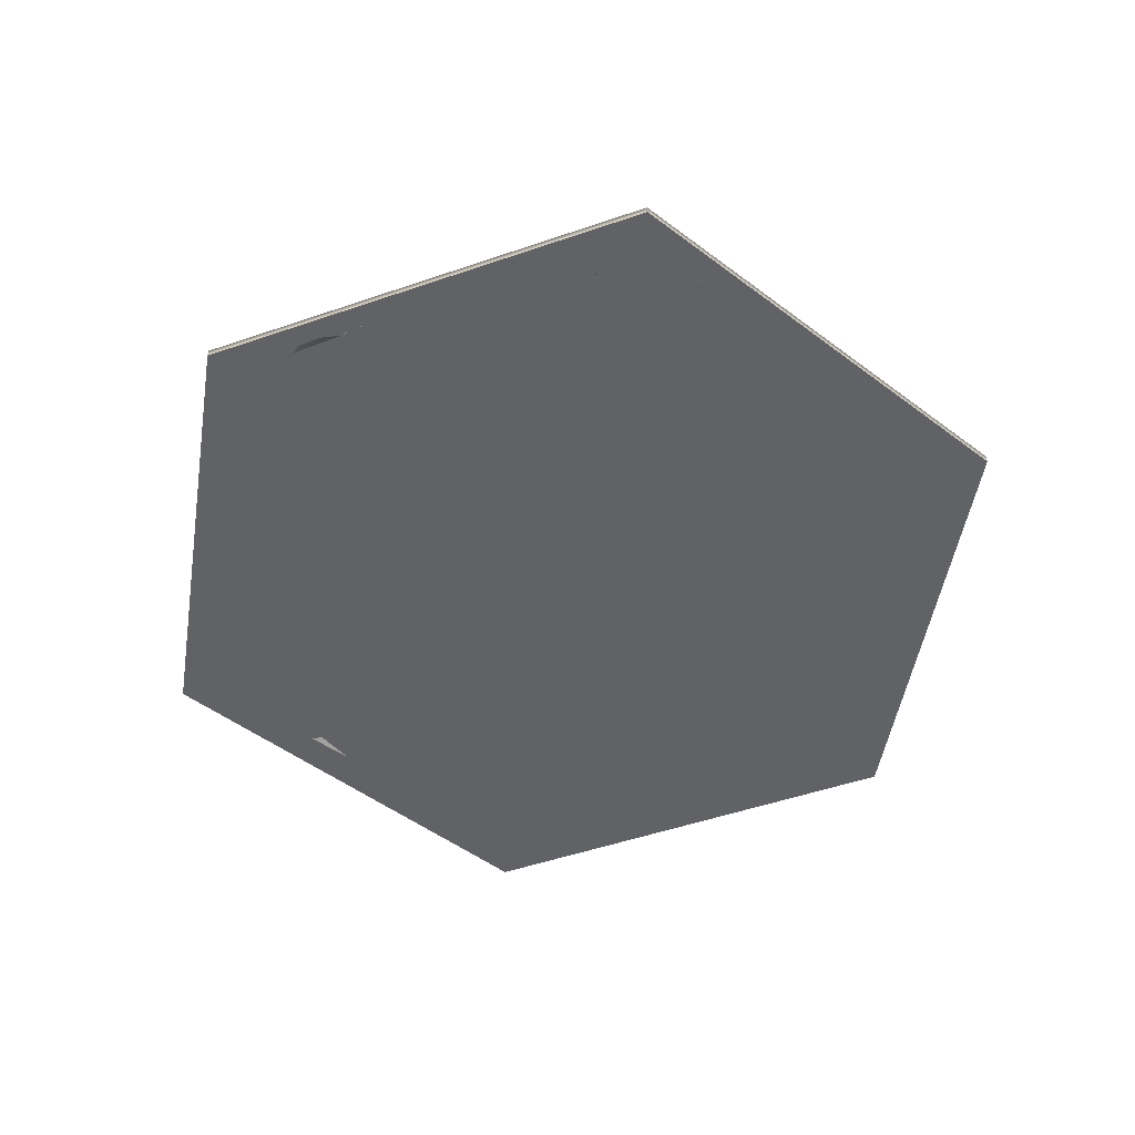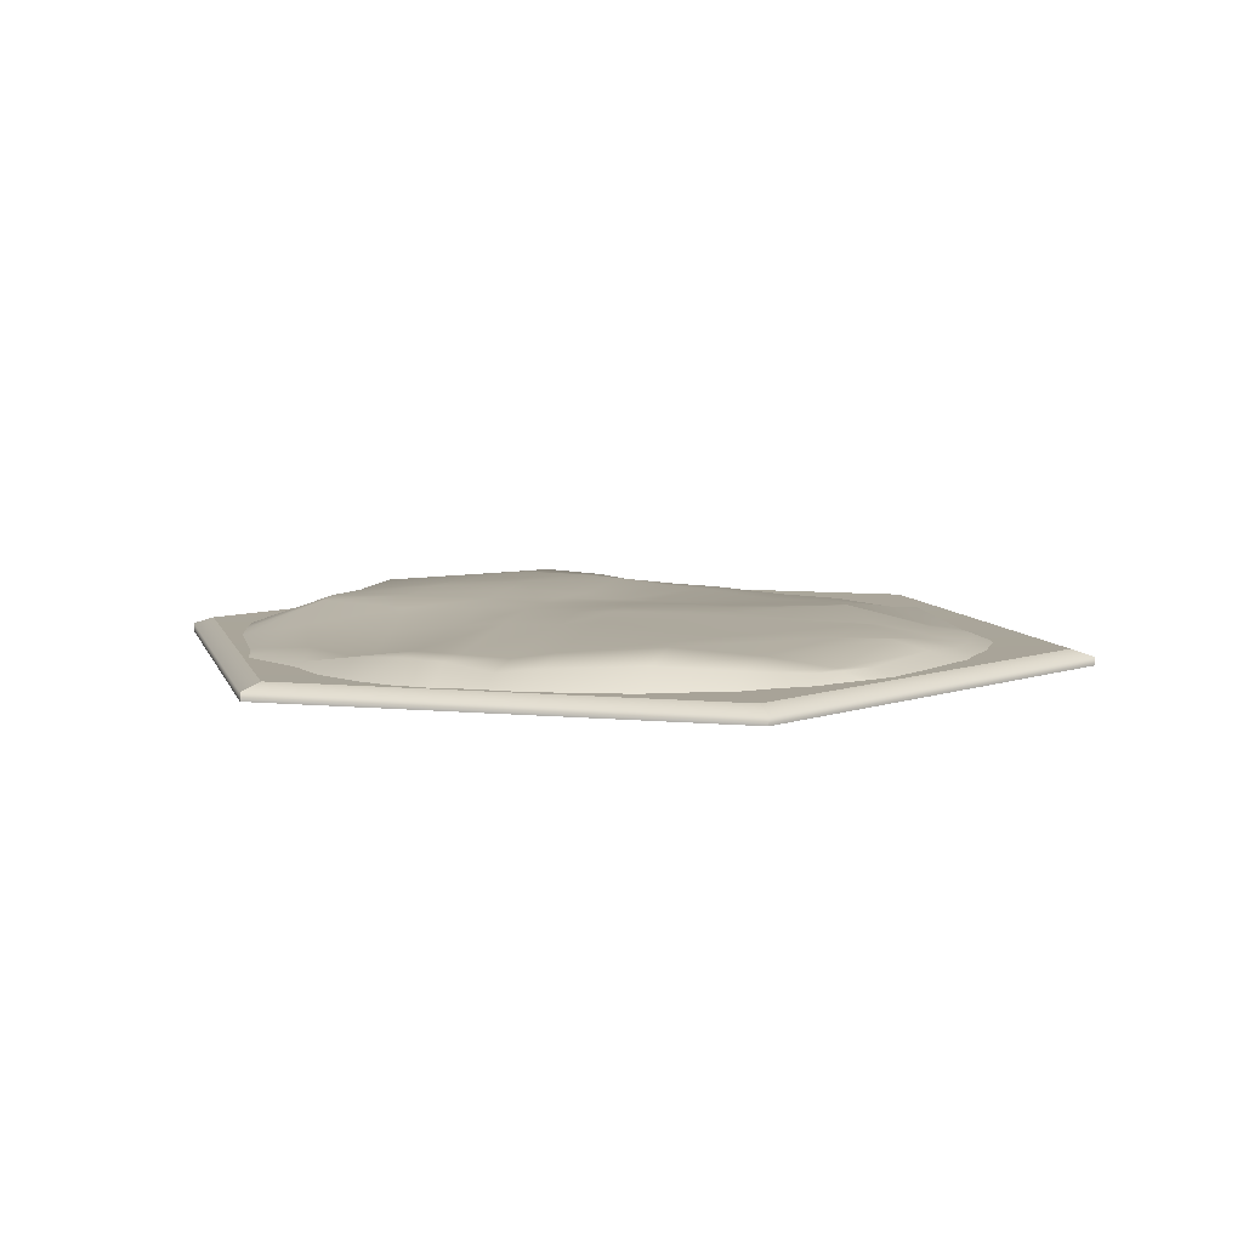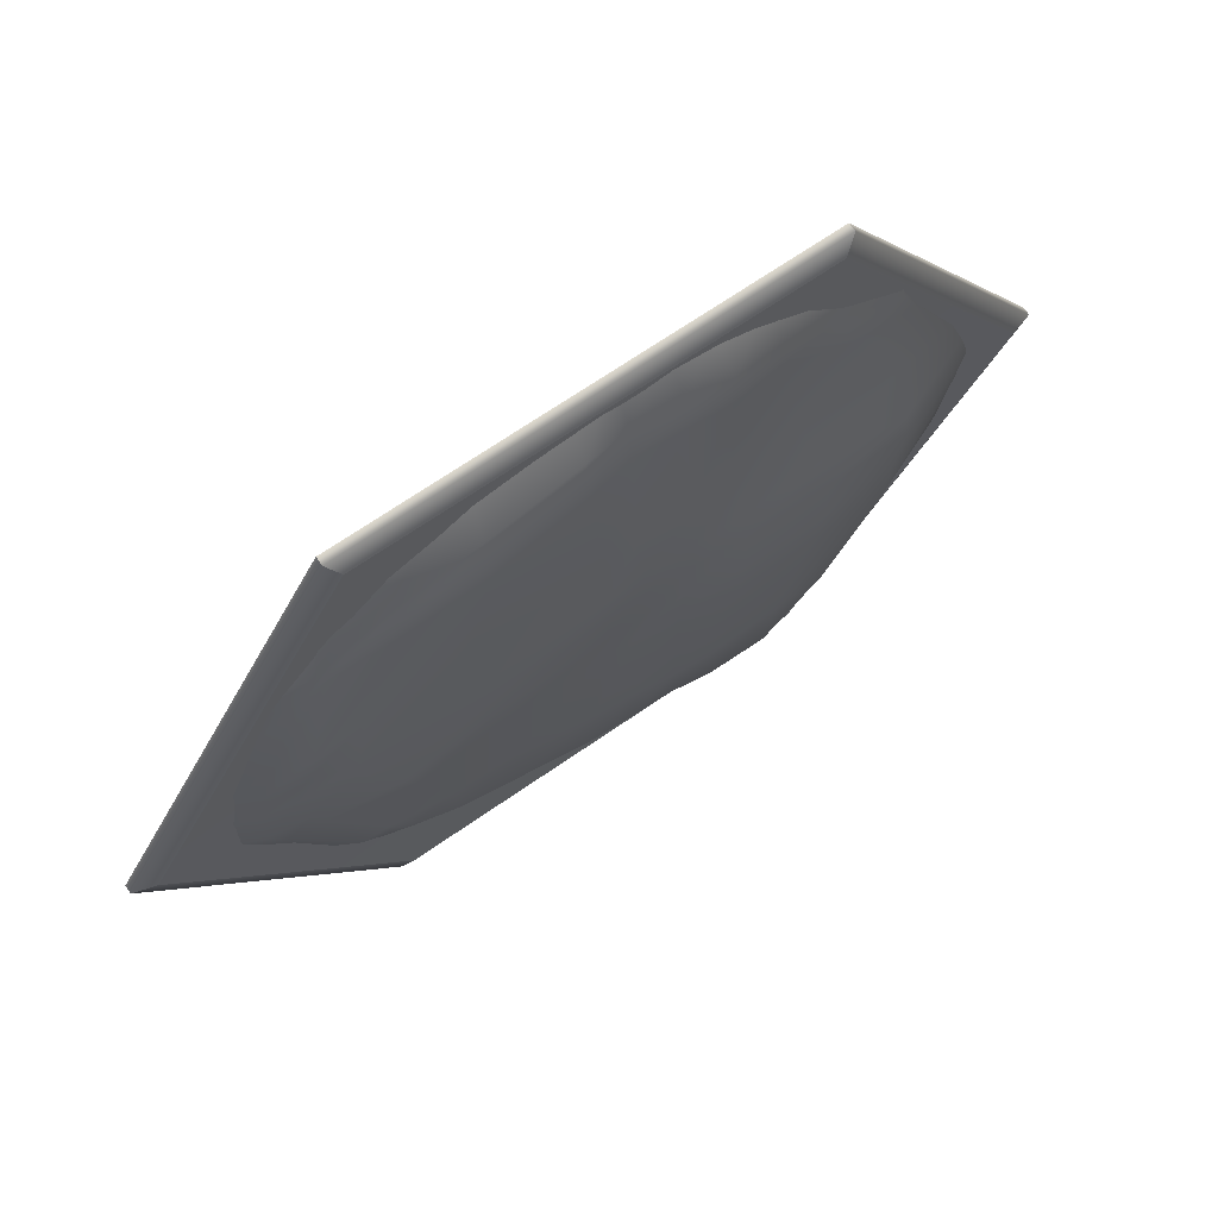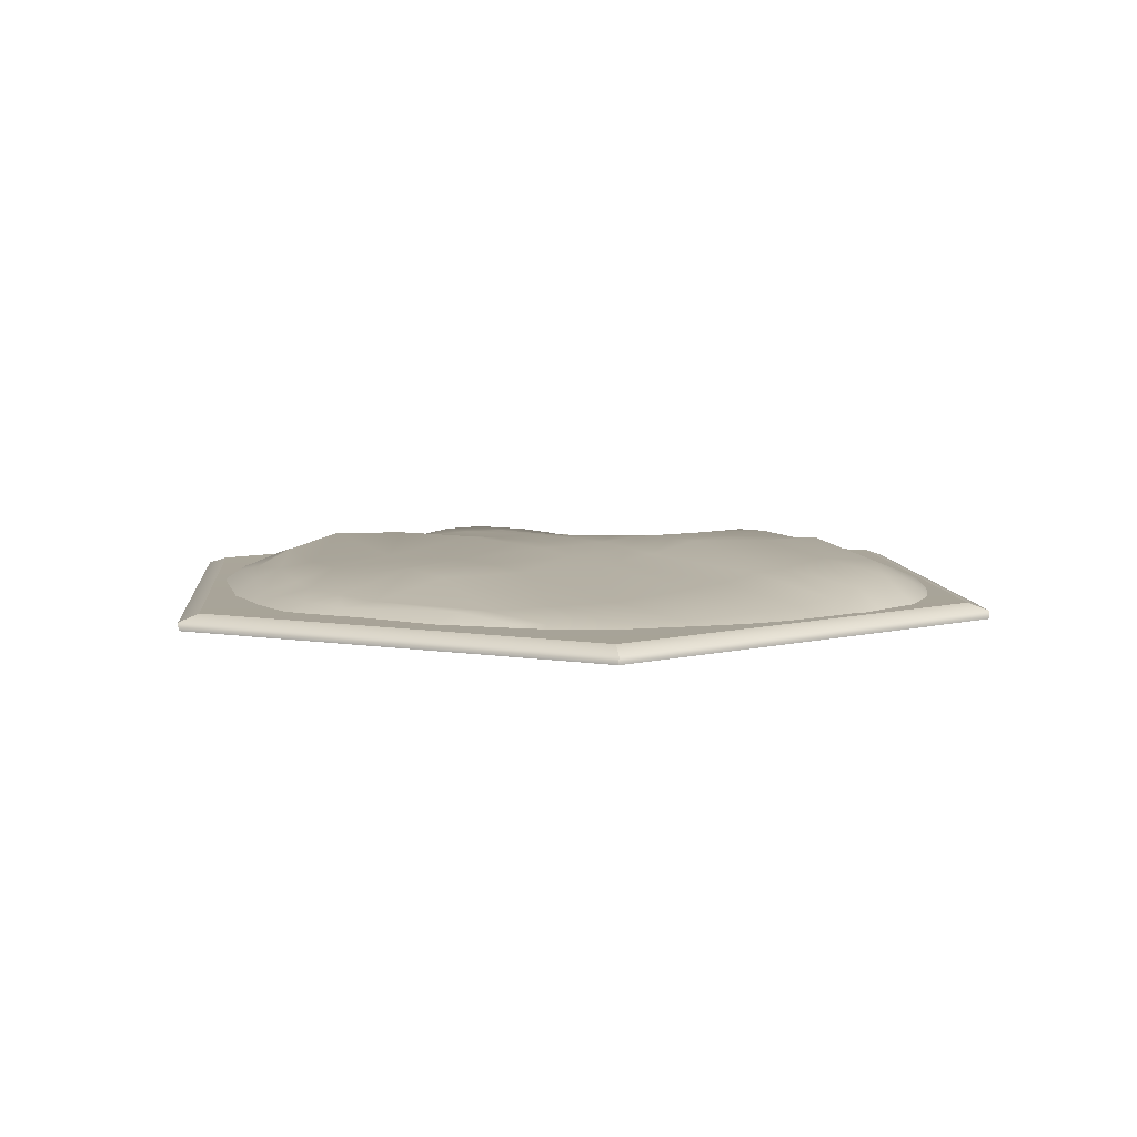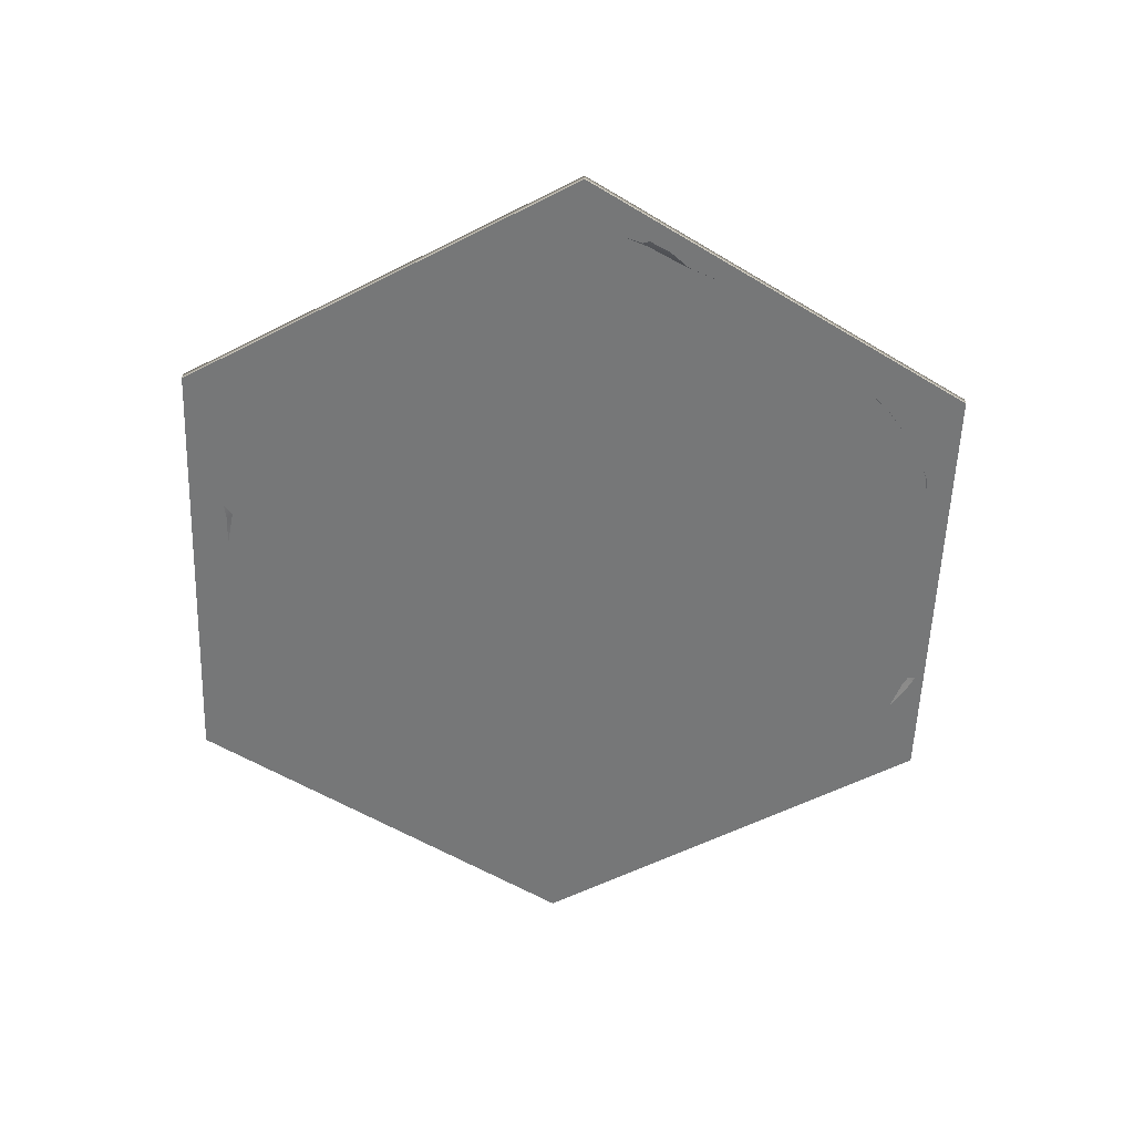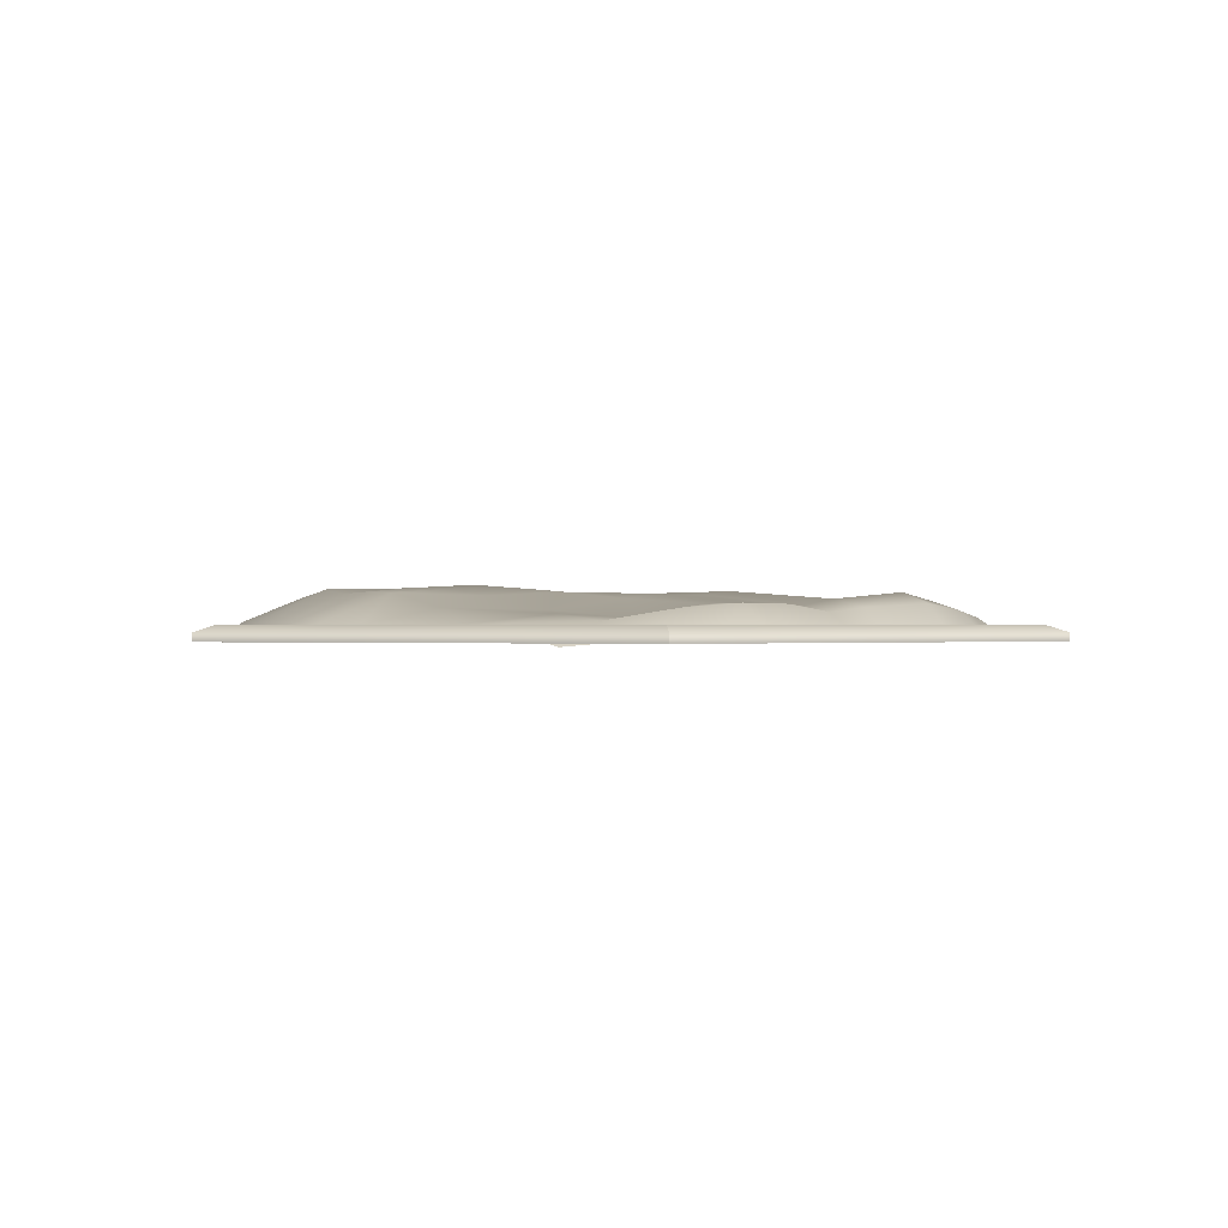
<metadata>
{"format":"obj","ext":"obj","renderer":"f3d","projection":"perspective","resolution":1024,"background":"white","views":[{"elev":-50.6,"azim":-99.4,"up":"+Y"},{"elev":7.6,"azim":15.1,"up":"+Y"},{"elev":69.6,"azim":145.4,"up":"+Z"},{"elev":7.4,"azim":144.5,"up":"+Y"},{"elev":-57.0,"azim":-152.1,"up":"+Y"},{"elev":-0.2,"azim":-35.6,"up":"+Y"}]}
</metadata>
<code>
g default
v -3.107 -0.01877 3.167
v -2.941 -0.08556 3.241
v -2.296 -0.02075 3.618
v -1.709 -0.01759 3.967
v -1.144 -0.01413 4.185
v -0.6914 -0.01715 4.262
v -0.2068 -0.01923 4.271
v 0.2393 -0.02192 4.228
v 1.184 -0.01126 4.024
v 1.993 -0.04619 3.732
v 2.568 -0.01877 3.394
v 2.728 -0.01877 3.147
v 3.054 -0.01877 2.894
v -3.28 -0.01877 2.624
v -3.108 0.1347 2.695
v -2.379 0.1534 3.097
v -1.716 0.2756 3.451
v -1.166 0.3236 3.687
v -0.7054 0.3142 3.771
v -0.1964 0.2387 3.802
v 0.2604 0.285 3.78
v 1.253 0.3278 3.611
v 2.037 0.2567 3.259
v 2.624 0.2015 2.854
v 2.855 0.2016 2.643
v 3.322 -0.01877 2.508
v -3.471 -0.0248 2.196
v -3.3 0.1289 2.251
v -2.523 0.2192 2.602
v -1.765 0.1779 2.96
v -1.197 0.3144 3.19
v -0.6973 0.3186 3.304
v -0.1797 0.3029 3.348
v 0.2651 0.3708 3.322
v 1.307 0.4439 3.172
v 2.152 0.3396 2.812
v 2.785 0.1994 2.472
v 3.099 0.2016 2.33
v 3.592 -0.01877 2.226
v -4.015 -0.04316 1.223
v -3.852 0.1113 1.225
v -3.046 0.2821 1.385
v -1.998 0.2622 1.686
v -1.189 0.3805 1.827
v -0.723 0.4238 1.787
v -0.1672 0.4188 1.804
v 0.2293 0.4599 1.771
v 1.498 0.3305 1.571
v 2.594 0.3493 1.456
v 3.106 0.3304 1.304
v 3.47 0.2228 1.259
v 4.013 -0.01877 1.227
v -4.235 -0.05348 0.6943
v -4.076 0.09774 0.6909
v -3.164 0.4347 0.6525
v -2.156 0.4083 0.8129
v -1.317 0.4512 0.8865
v -0.7743 0.4493 0.8996
v -0.2381 0.4372 0.8969
v 0.1691 0.4554 0.8997
v 1.473 0.4034 0.6034
v 2.746 0.3839 0.6712
v 3.257 0.2586 0.6414
v 3.661 0.1742 0.6446
v 4.25 -0.02437 0.674
v -4.285 -0.04458 0.3156
v -4.134 0.1202 0.3042
v -3.208 0.4462 0.2469
v -2.287 0.4833 0.3021
v -1.337 0.4864 0.393
v -0.776 0.45 0.4085
v -0.2503 0.4328 0.4103
v 0.1343 0.4419 0.4124
v 1.316 0.4065 0.2631
v 2.79 0.3371 0.2607
v 3.321 0.2393 0.2289
v 3.739 0.1693 0.2482
v 4.325 -0.02717 0.2968
v -4.209 -0.05553 -0.316
v -4.059 0.1018 -0.3412
v -3.152 0.4274 -0.4131
v -2.294 0.5006 -0.3595
v -1.348 0.5192 -0.2436
v -0.7428 0.4367 -0.194
v -0.239 0.4077 -0.206
v 0.1335 0.4061 -0.203
v 1.207 0.3935 -0.2317
v 2.39 0.4441 -0.3512
v 3.287 0.2353 -0.3884
v 3.713 0.1882 -0.3631
v 4.29 -0.02622 -0.2936
v -4.039 -0.05009 -0.8618
v -3.893 0.1301 -0.8931
v -3.008 0.4858 -0.9505
v -2.195 0.5005 -0.8694
v -1.277 0.5462 -0.7655
v -0.6612 0.4262 -0.7286
v -0.1961 0.3717 -0.7463
v 0.135 0.3683 -0.7583
v 1.153 0.353 -0.7509
v 2.243 0.3856 -0.8257
v 3.133 0.2043 -0.8566
v 3.524 0.1684 -0.8308
v 4.134 -0.03327 -0.7666
v -3.442 -0.03552 -2.338
v -3.295 0.1309 -2.382
v -2.528 0.3916 -2.507
v -1.853 0.4631 -2.349
v -1.093 0.4176 -2.566
v -0.6868 0.3917 -2.562
v -0.2148 0.3303 -2.578
v 0.2396 0.2987 -2.588
v 1.106 0.2183 -2.456
v 1.88 0.2261 -2.379
v 2.566 0.2144 -2.157
v 2.886 0.2211 -2.083
v 3.4 -0.01889 -1.983
v -3.017 -0.08557 -2.933
v -2.85 0.1335 -2.978
v -2.4 0.2452 -3.235
v -1.841 0.3813 -3.363
v -1.23 0.3101 -3.614
v -0.8026 0.2341 -3.678
v -0.2952 0.207 -3.731
v 0.1849 0.1885 -3.729
v 1.081 0.1435 -3.531
v 1.766 0.1586 -3.199
v 2.309 0.1406 -2.863
v 2.562 0.1349 -2.667
v 3.034 -0.08556 -2.573
v -2.843 -0.01877 -3.353
v -2.714 -0.08556 -3.413
v -2.404 -0.01512 -3.714
v -1.837 0.04924 -3.95
v -1.259 -0.002478 -4.142
v -0.796 -0.01669 -4.248
v -0.2957 -0.02024 -4.284
v 0.1612 -0.01728 -4.266
v 1.059 -0.01974 -4.085
v 1.749 -0.01879 -3.742
v 2.29 -0.01995 -3.398
v 2.524 -0.0202 -3.179
v 2.941 -0.01877 -2.868
v 2.5 -0.05 -4.33
v -2.5 -0.05 -4.33
v -5 -0.05 -1e-06
v -2.5 -0.05 4.33
v 2.5 -0.05 4.33
v 5 -0.05 0
v 2.379 0.1136 -4.12
v -2.379 0.1136 -4.12
v -4.757 0.1136 -1e-06
v -2.379 0.1136 4.12
v 2.379 0.1136 4.12
v 4.757 0.1136 0
v 0 -0.05 0
v 0 0.05 0
v 2.5 0.03977 -4.33
v -2.5 0.03977 -4.33
v -5 0.03977 -1e-06
v -2.5 0.03977 4.33
v 2.5 0.03977 4.33
v 5 0.03977 0
g HEXA_Land_Flatland_Tile:polySurface19
f 1 2 15 14
f 2 3 16 15
f 3 4 17 16
f 4 5 18 17
f 5 6 19 18
f 6 7 20 19
f 7 8 21 20
f 8 9 22 21
f 9 10 23 22
f 10 11 24 23
f 11 12 25 24
f 12 13 26 25
f 14 15 28 27
f 15 16 29 28
f 16 17 30 29
f 17 18 31 30
f 18 19 32 31
f 19 20 33 32
f 20 21 34 33
f 21 22 35 34
f 22 23 36 35
f 23 24 37 36
f 24 25 38 37
f 25 26 39 38
f 27 28 41 40
f 28 29 42 41
f 29 30 43 42
f 30 31 44 43
f 31 32 45 44
f 32 33 46 45
f 33 34 47 46
f 34 35 48 47
f 35 36 49 48
f 36 37 50 49
f 37 38 51 50
f 38 39 52 51
f 40 41 54 53
f 41 42 55 54
f 42 43 56 55
f 43 44 57 56
f 44 45 58 57
f 45 46 59 58
f 46 47 60 59
f 47 48 61 60
f 48 49 62 61
f 49 50 63 62
f 50 51 64 63
f 51 52 65 64
f 53 54 67 66
f 54 55 68 67
f 55 56 69 68
f 56 57 70 69
f 57 58 71 70
f 58 59 72 71
f 59 60 73 72
f 60 61 74 73
f 61 62 75 74
f 62 63 76 75
f 63 64 77 76
f 64 65 78 77
f 66 67 80 79
f 67 68 81 80
f 68 69 82 81
f 69 70 83 82
f 70 71 84 83
f 71 72 85 84
f 72 73 86 85
f 73 74 87 86
f 74 75 88 87
f 75 76 89 88
f 76 77 90 89
f 77 78 91 90
f 79 80 93 92
f 80 81 94 93
f 81 82 95 94
f 82 83 96 95
f 83 84 97 96
f 84 85 98 97
f 85 86 99 98
f 86 87 100 99
f 87 88 101 100
f 88 89 102 101
f 89 90 103 102
f 90 91 104 103
f 92 93 106 105
f 93 94 107 106
f 94 95 108 107
f 95 96 109 108
f 96 97 110 109
f 97 98 111 110
f 98 99 112 111
f 99 100 113 112
f 100 101 114 113
f 101 102 115 114
f 102 103 116 115
f 103 104 117 116
f 105 106 119 118
f 106 107 120 119
f 107 108 121 120
f 108 109 122 121
f 109 110 123 122
f 110 111 124 123
f 111 112 125 124
f 112 113 126 125
f 113 114 127 126
f 114 115 128 127
f 115 116 129 128
f 116 117 130 129
f 118 119 132 131
f 119 120 133 132
f 120 121 134 133
f 121 122 135 134
f 122 123 136 135
f 123 124 137 136
f 124 125 138 137
f 125 126 139 138
f 126 127 140 139
f 127 128 141 140
f 128 129 142 141
f 129 130 143 142
f 158 159 151 150
f 159 160 152 151
f 160 161 153 152
f 161 162 154 153
f 162 163 155 154
f 163 158 150 155
f 145 144 156
f 146 145 156
f 147 146 156
f 148 147 156
f 149 148 156
f 144 149 156
f 150 151 157
f 151 152 157
f 152 153 157
f 153 154 157
f 154 155 157
f 155 150 157
f 144 145 159 158
f 145 146 160 159
f 146 147 161 160
f 147 148 162 161
f 148 149 163 162
f 149 144 158 163

</code>
